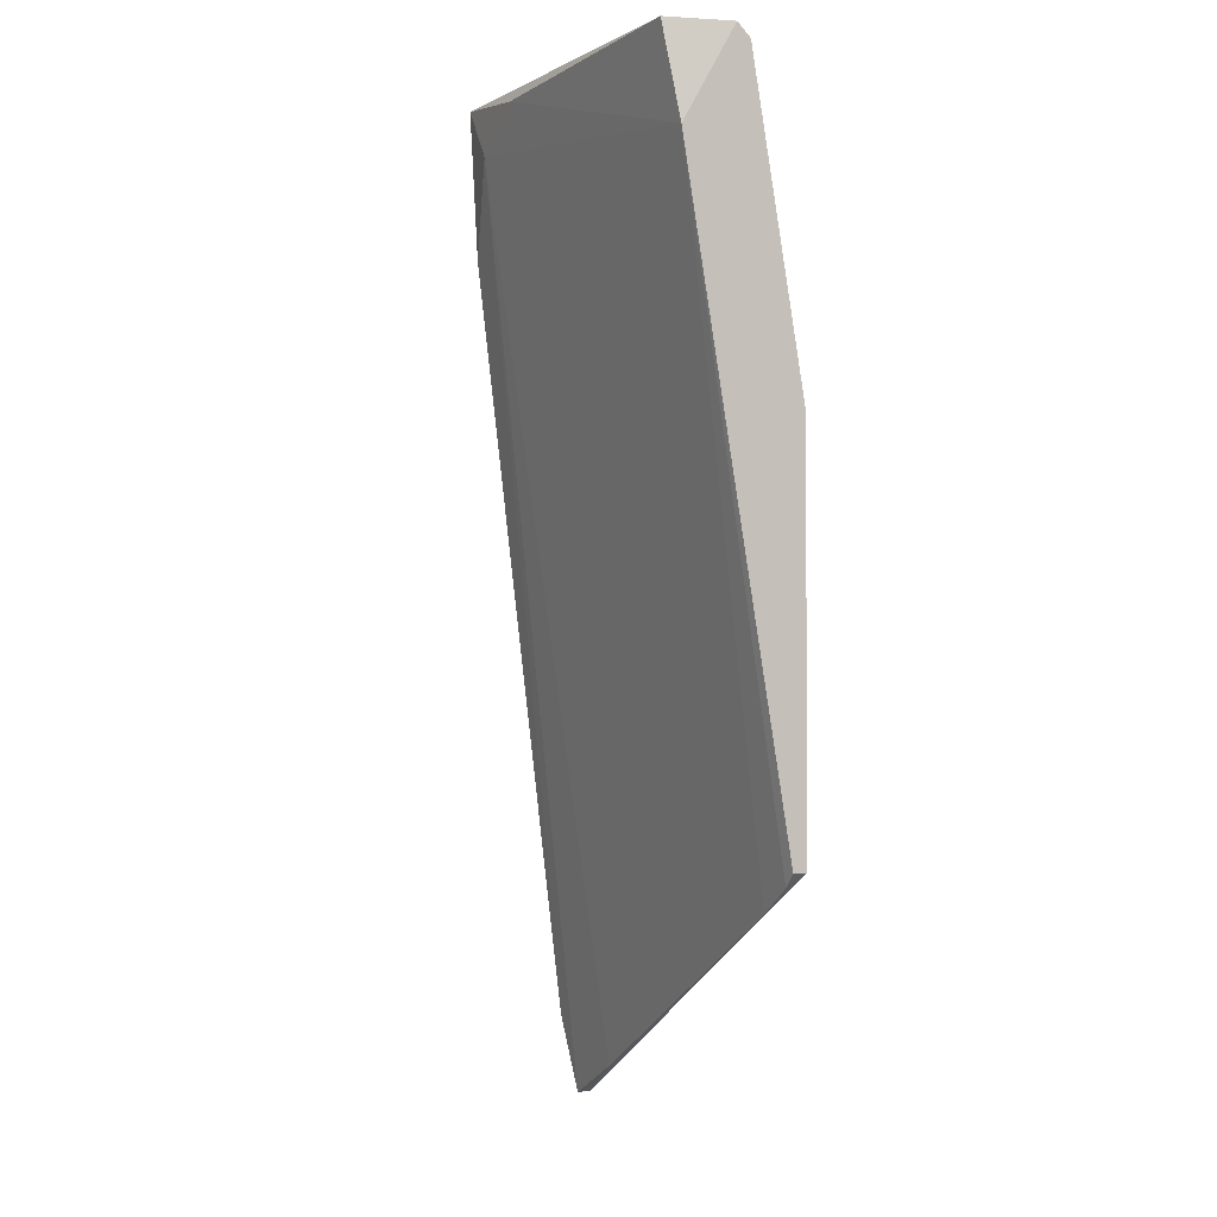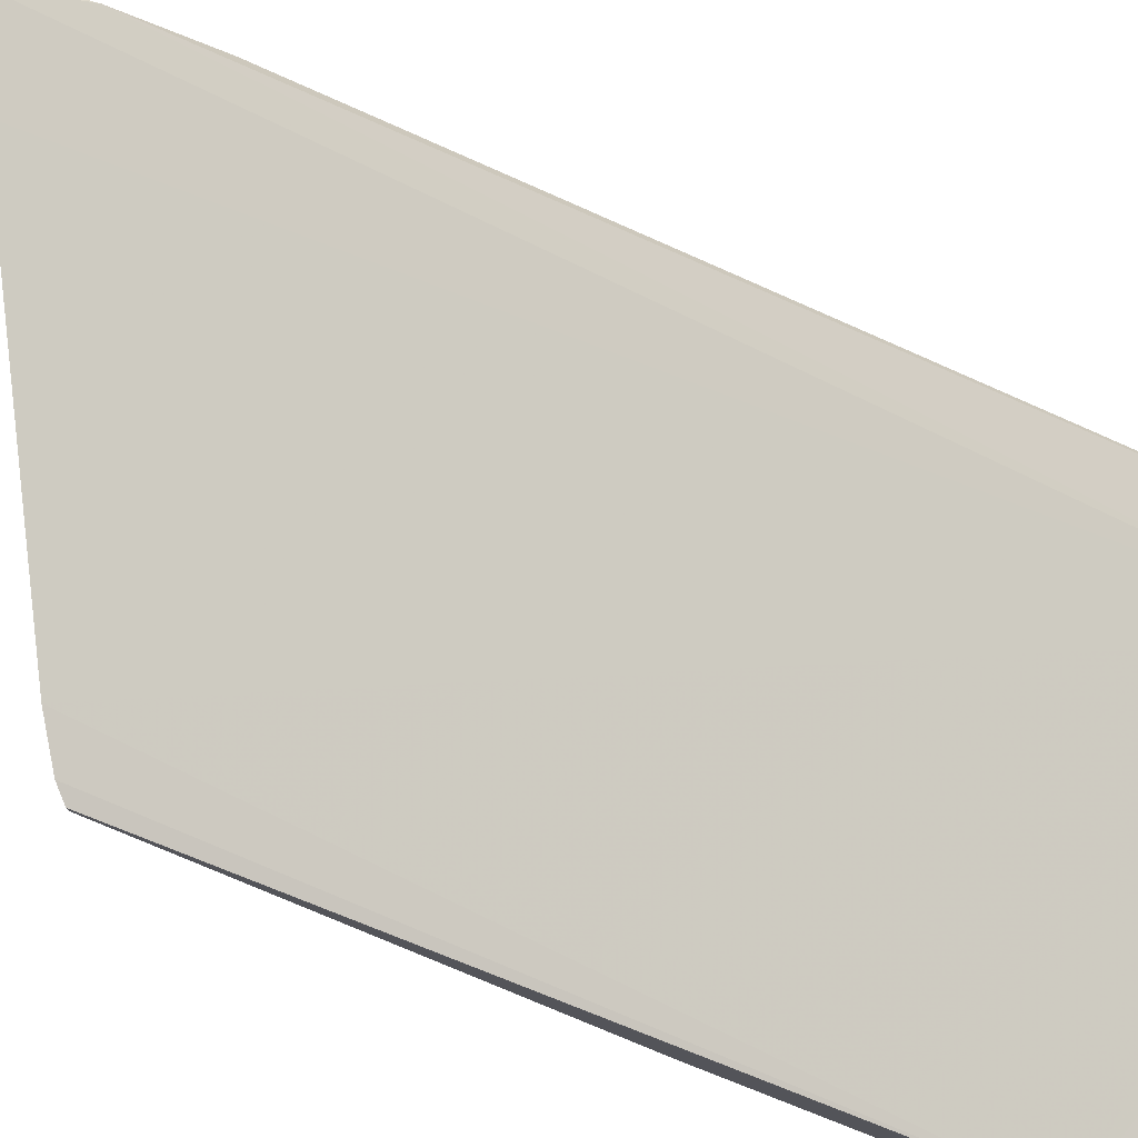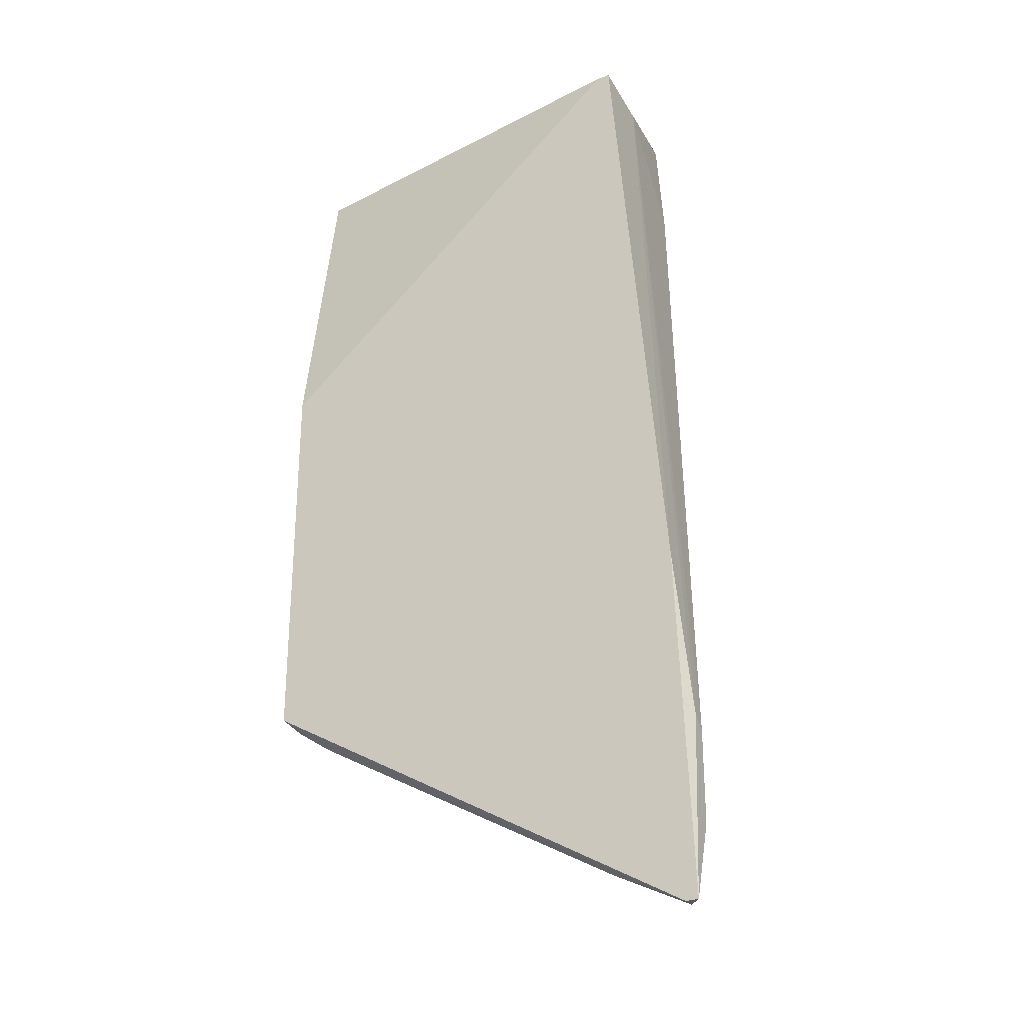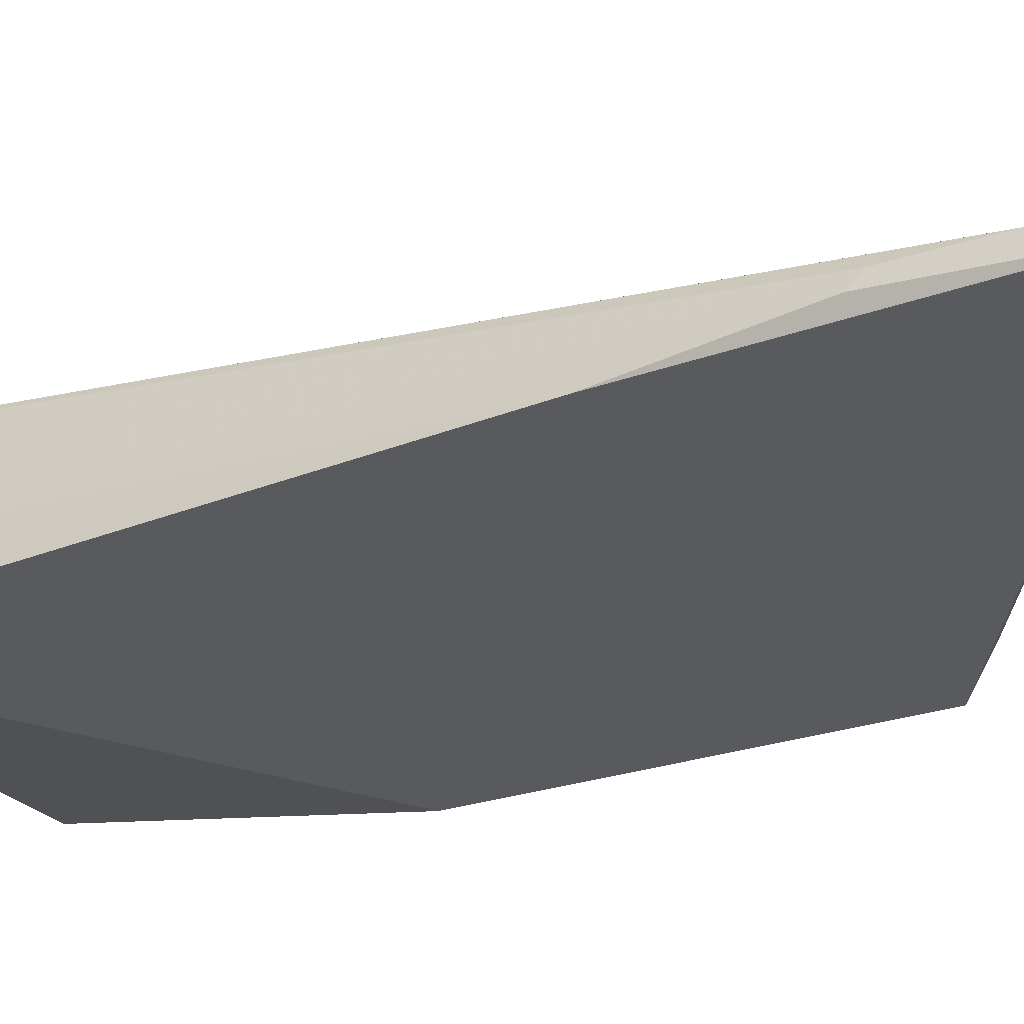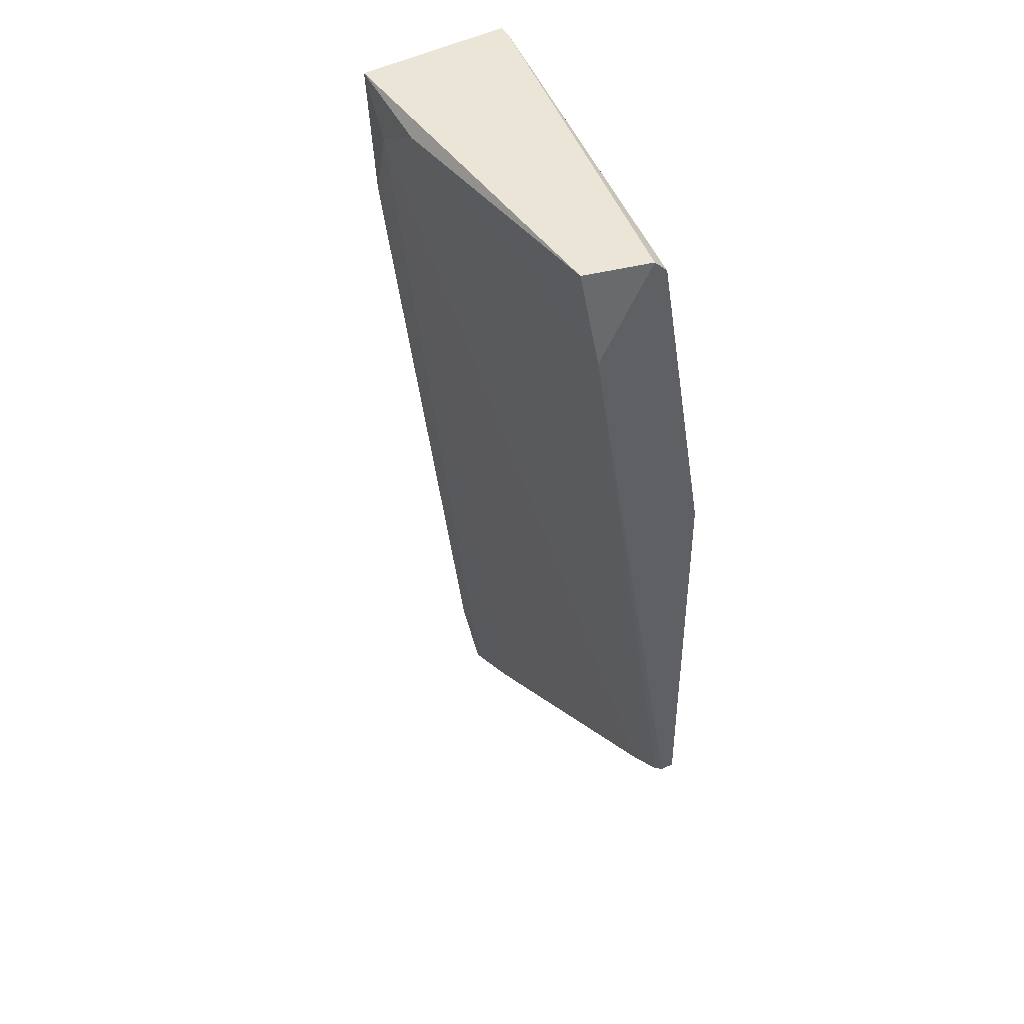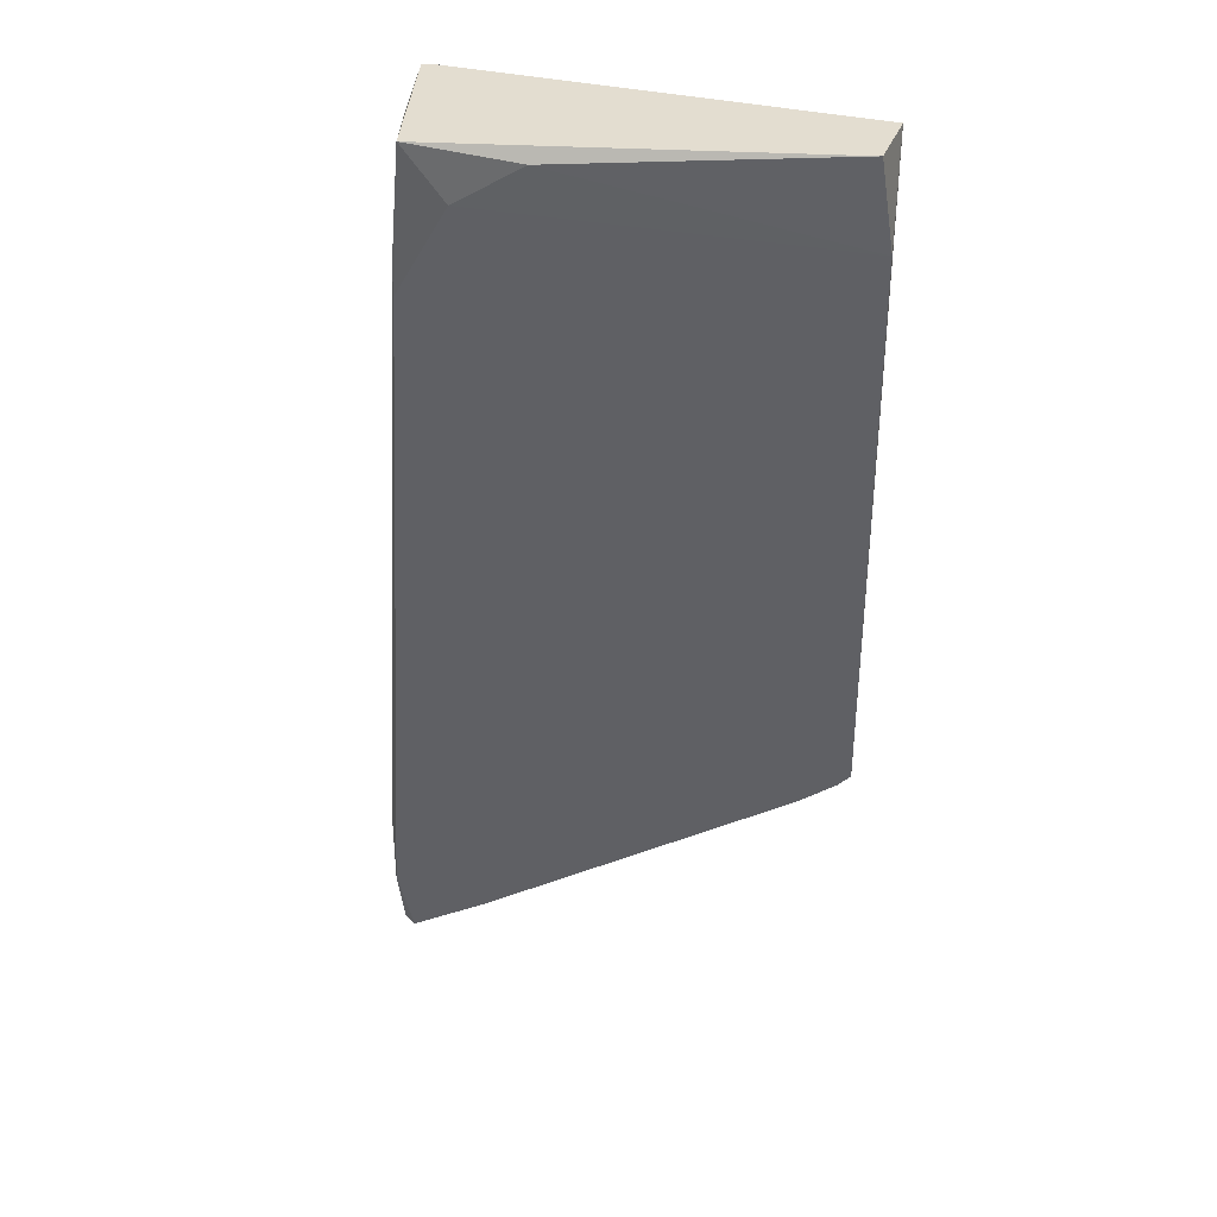
<metadata>
{"format":"obj","ext":"obj","renderer":"f3d","projection":"perspective","resolution":1024,"background":"white","views":[{"elev":-1.3,"azim":65.8,"up":"+Y"},{"elev":77.4,"azim":112.2,"up":"+Z"},{"elev":-27.8,"azim":-151.2,"up":"+Y"},{"elev":-31.4,"azim":-65.8,"up":"+Z"},{"elev":44.0,"azim":62.1,"up":"+Y"},{"elev":35.6,"azim":8.1,"up":"+Y"}]}
</metadata>
<code>
v -0.01792 -0.04218 0.02967
v -0.01792 -0.02914 0.0306
v -0.01792 -0.03007 0.03153
v -0.01792 -0.03658 0.03153
v -0.009543 0.02392 0.04084
v -0.01699 -0.04218 0.02967
v -0.01699 -0.04218 0.0306
v -0.01699 -0.01704 0.02967
v 0.01466 0.02765 0.03898
v 0.01466 -0.02447 0.0306
v 0.01559 0.02765 0.03433
v 0.01559 0.02113 0.03805
v 0.01559 0.02671 0.0334
v 0.01559 0.004369 0.02967
v 0.01559 -0.02354 0.02967
v 0.01559 -0.02354 0.0306
v 0.01187 -0.02634 0.0306
v -0.004888 0.02671 0.04084
v -0.01234 0.02765 0.02967
v -0.01234 0.02765 0.04084
v -0.0114 -0.03938 0.0306
v -0.01327 0.02765 0.02967
v -0.01327 0.0174 0.03991
v -0.01327 0.02671 0.03433
v -0.01327 0.01927 0.03991
f 25 24 3
f 6 1 22
f 9 22 20
f 6 22 15
f 15 22 14
f 13 15 14
f 15 13 12
f 1 4 2
f 20 22 24
f 25 20 24
f 22 9 11
f 12 13 11
f 9 12 11
f 6 15 17
f 15 10 17
f 10 12 17
f 12 5 17
f 5 21 17
f 21 6 17
f 14 22 19
f 13 14 19
f 22 11 19
f 11 13 19
f 9 20 18
f 20 5 18
f 12 9 18
f 5 12 18
f 22 1 8
f 1 2 8
f 24 22 8
f 2 24 8
f 1 6 7
f 4 1 7
f 5 4 7
f 21 5 7
f 6 21 7
f 4 5 23
f 5 20 23
f 25 4 23
f 20 25 23
f 10 15 16
f 15 12 16
f 12 10 16
f 2 4 3
f 4 25 3
f 24 2 3

</code>
